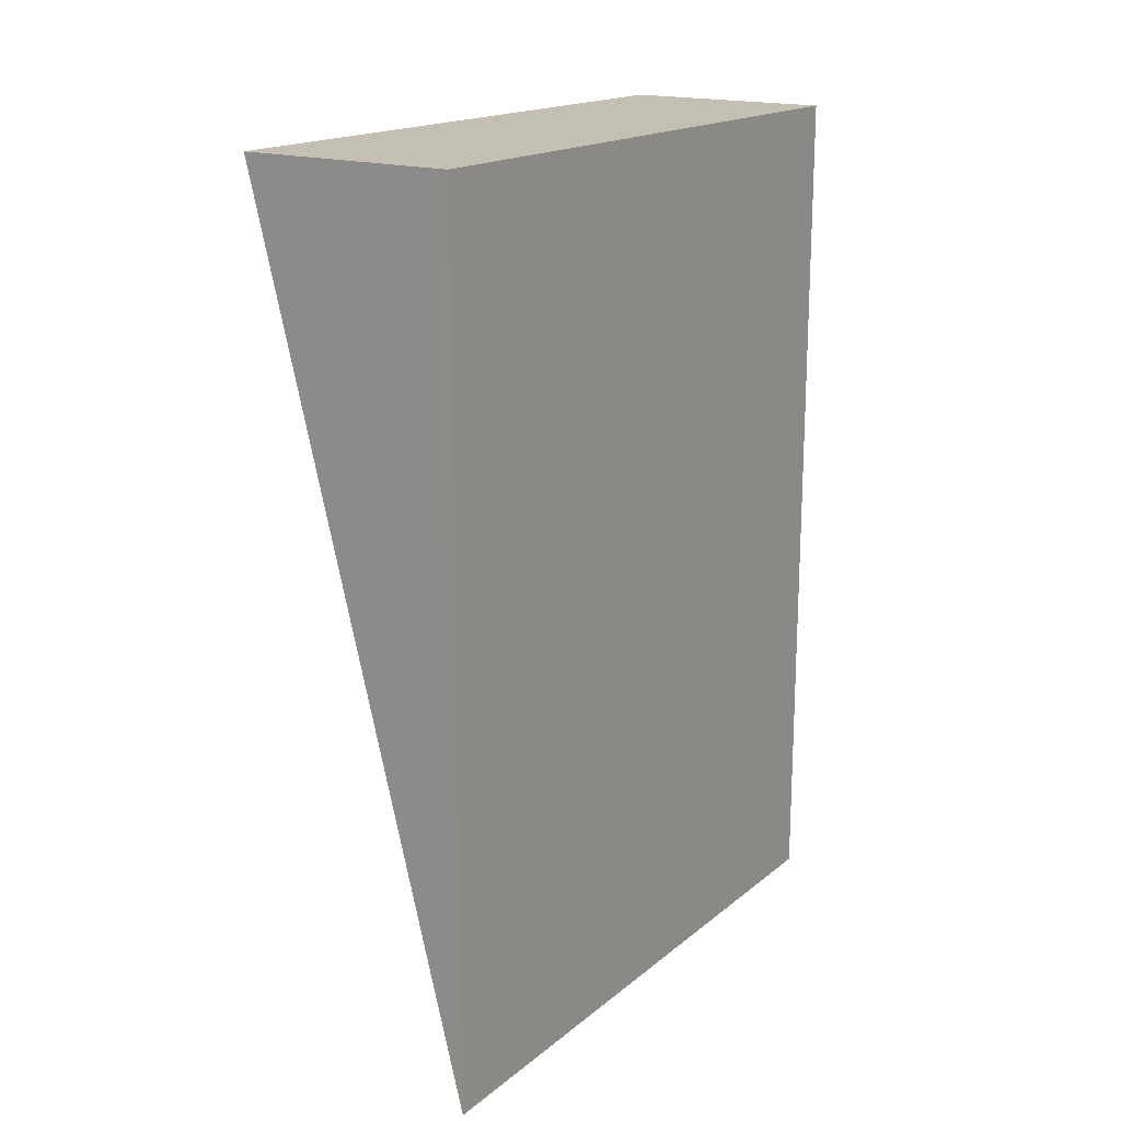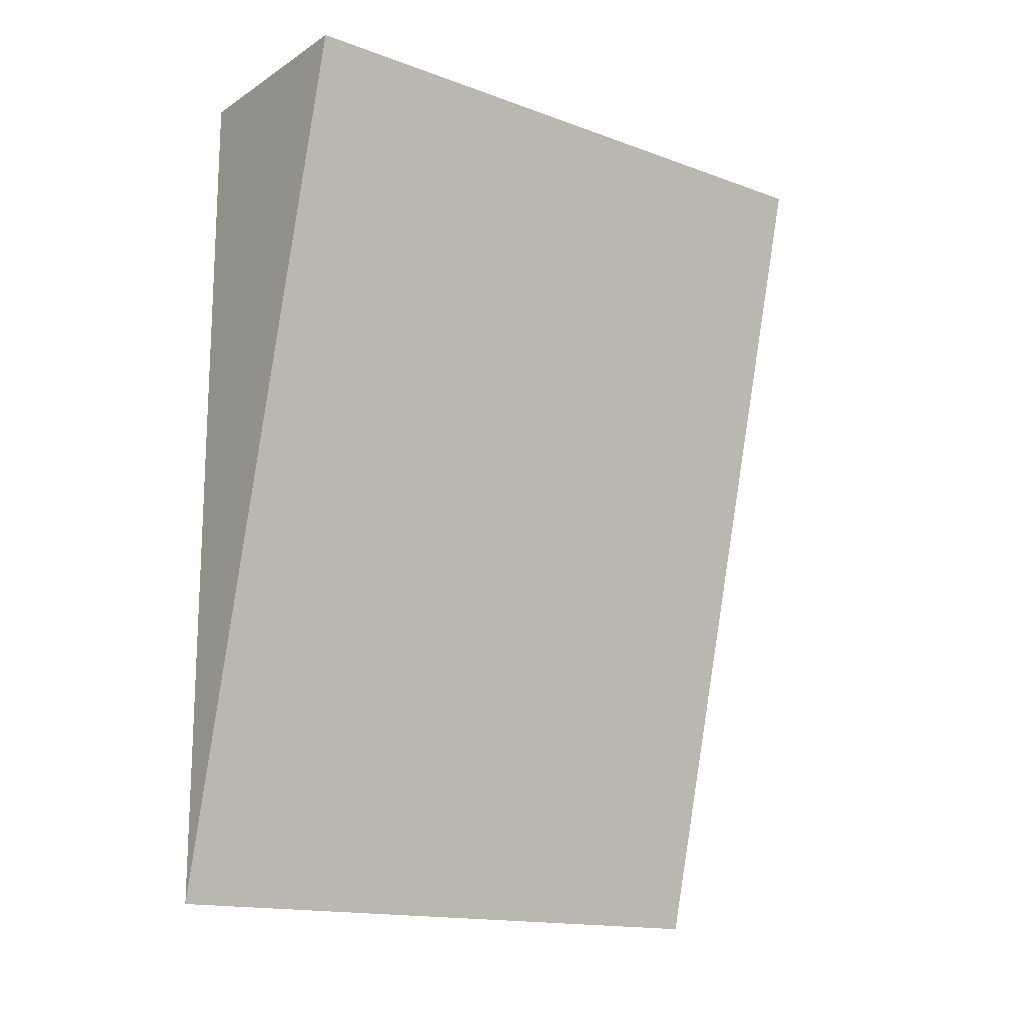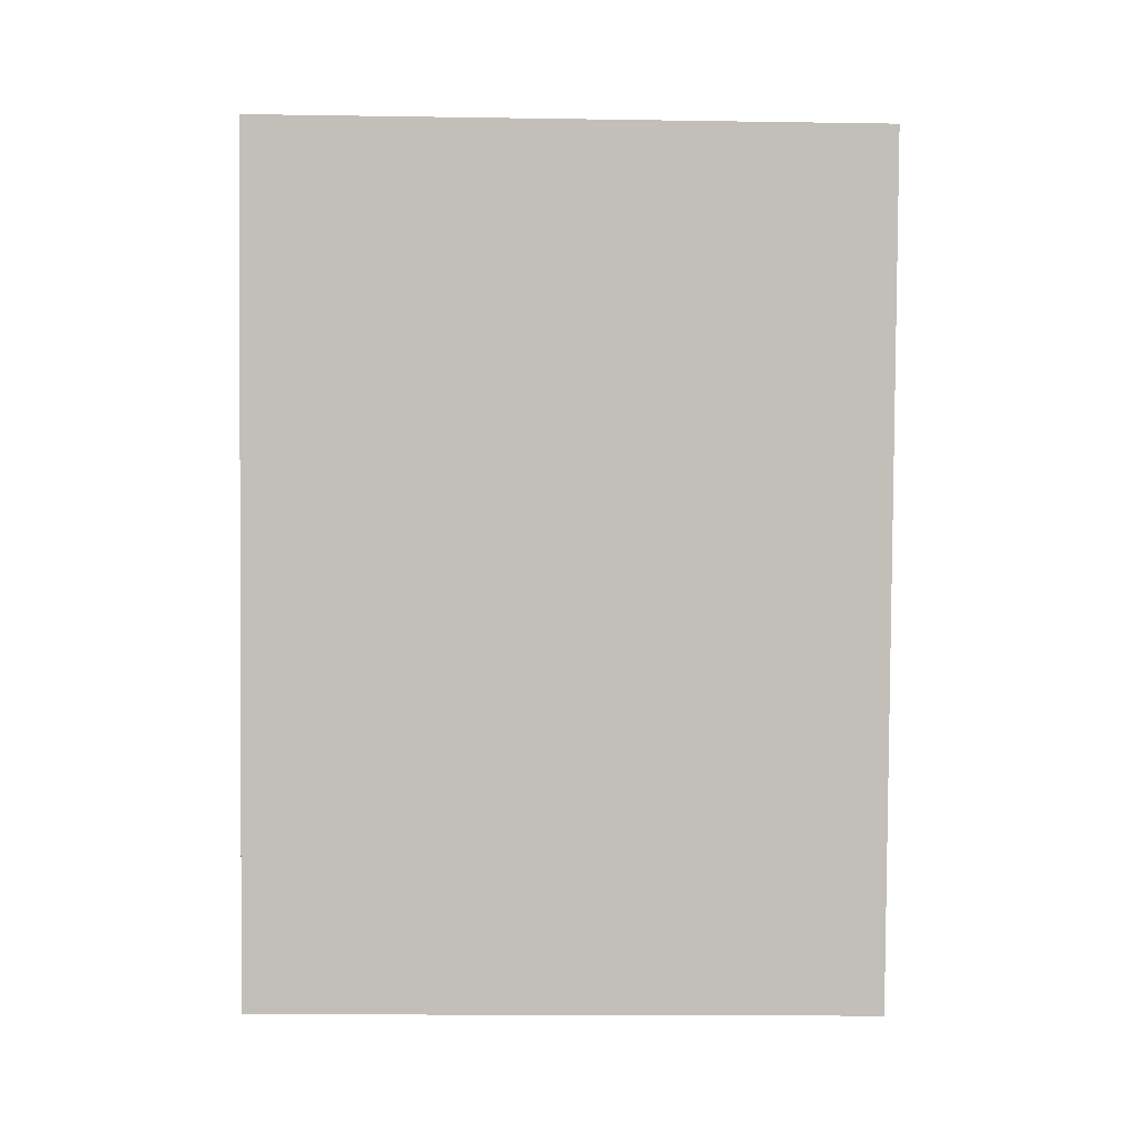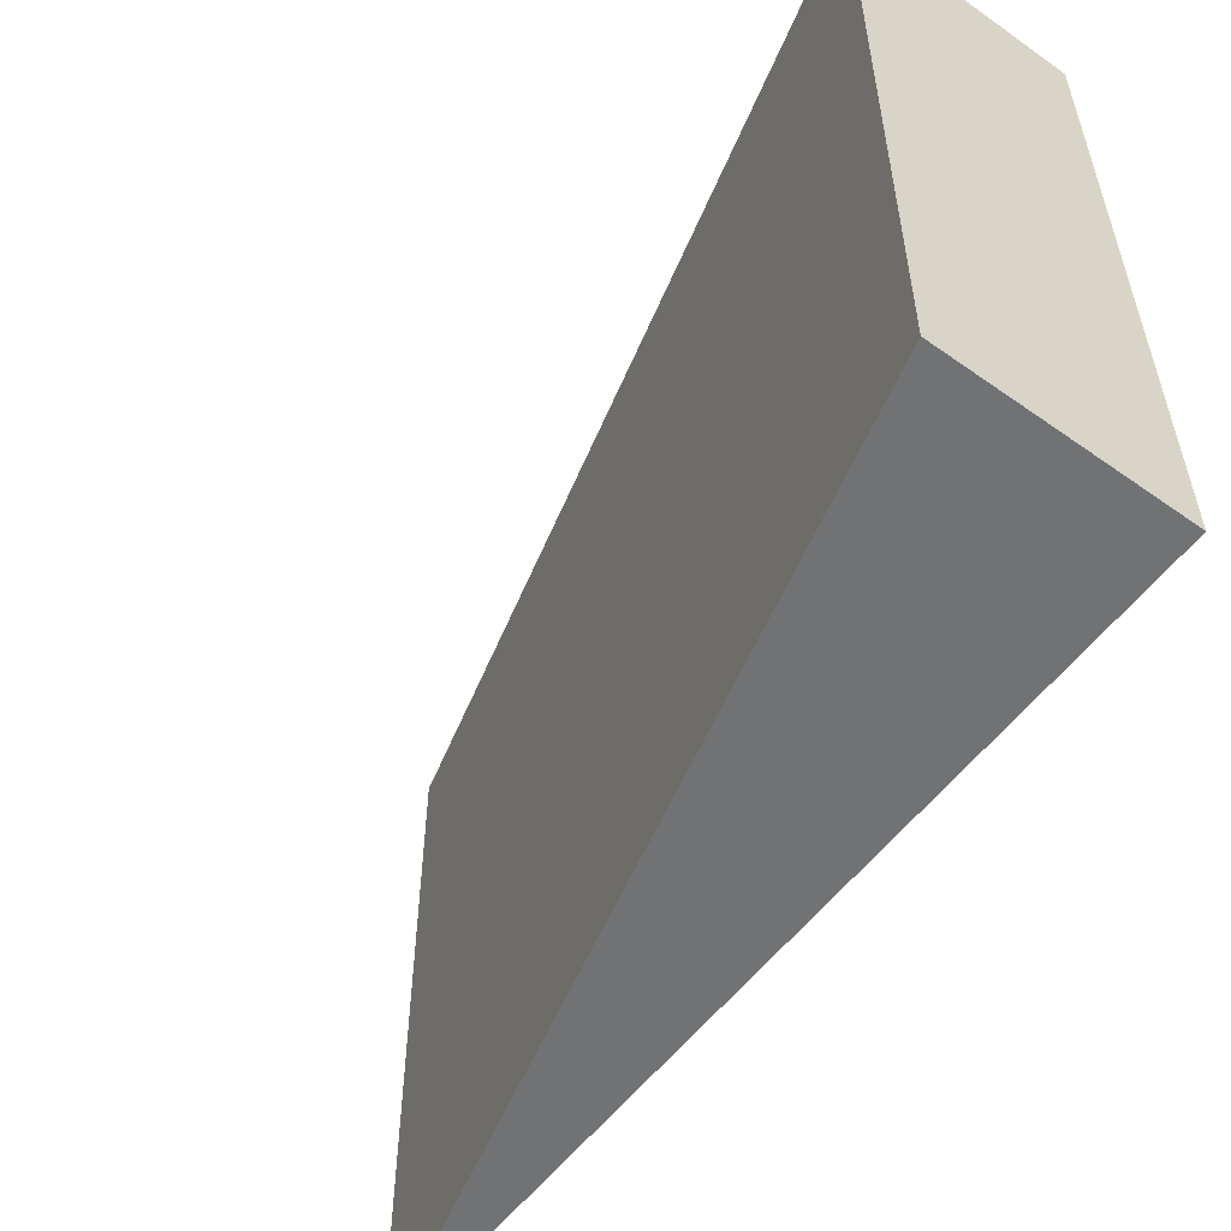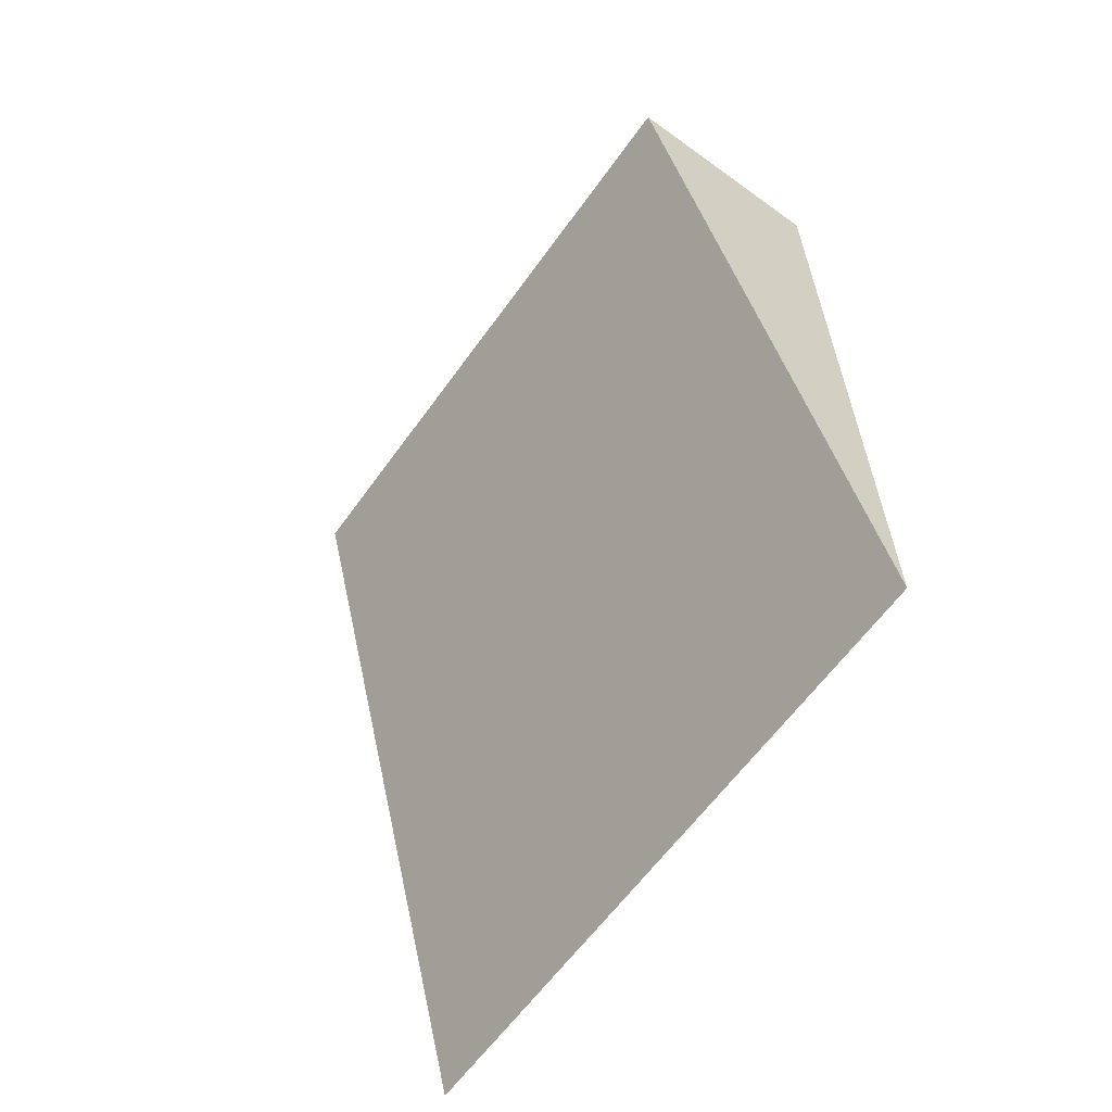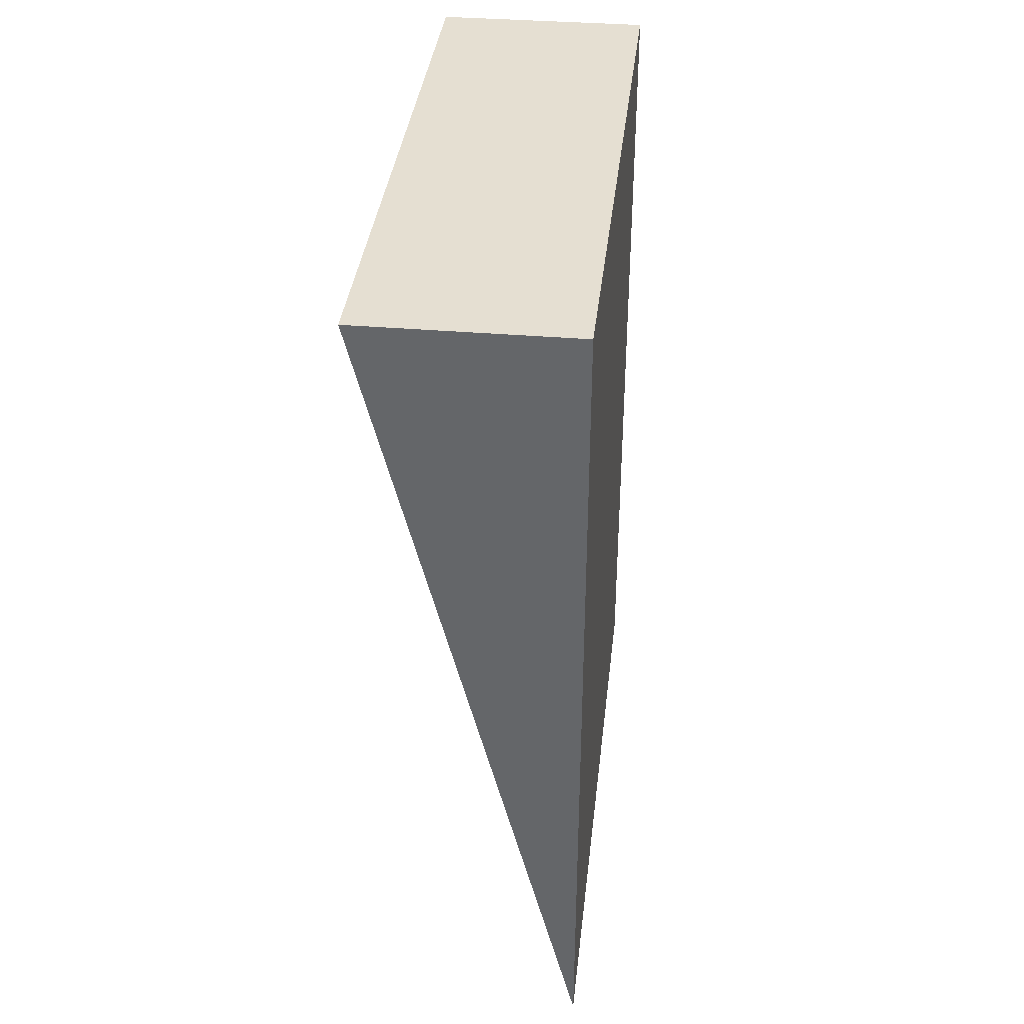
<metadata>
{"format":"obj","ext":"obj","renderer":"f3d","projection":"perspective","resolution":1024,"background":"white","views":[{"elev":17.6,"azim":-146.8,"up":"+Y"},{"elev":-15.8,"azim":52.8,"up":"+Y"},{"elev":-10.2,"azim":88.3,"up":"+Y"},{"elev":-55.4,"azim":143.6,"up":"+Z"},{"elev":-61.9,"azim":144.3,"up":"+Y"},{"elev":37.4,"azim":-173.5,"up":"+Y"}]}
</metadata>
<code>
o 2529
v 2231 1869 9.65
v 2231 1869 9.65
v 2231 1869 9.65
v 2231 1869 9.68
v 2231 1869 9.68
v 2231 1869 9.68
v 2231 1869 9.65
v 2231 1869 9.68
v 2231 1869 9.68
v 2231 1869 9.65
v 2231 1869 9.68
v 2231 1869 9.68
v 2231 1869 9.65
v 2231 1869 9.65
v 2231 1869 9.68
v 2231 1869 9.65
v 2231 1869 9.68
v 2231 1869 9.65
v 2231 1869 9.65
v 2231 1869 9.65
v 2231 1869 9.68
v 2231 1869 9.68
f 1 2 3
f 4 5 6
f 7 8 9
f 10 9 11
f 12 13 14
f 15 14 16
f 17 18 19
f 20 21 22

</code>
